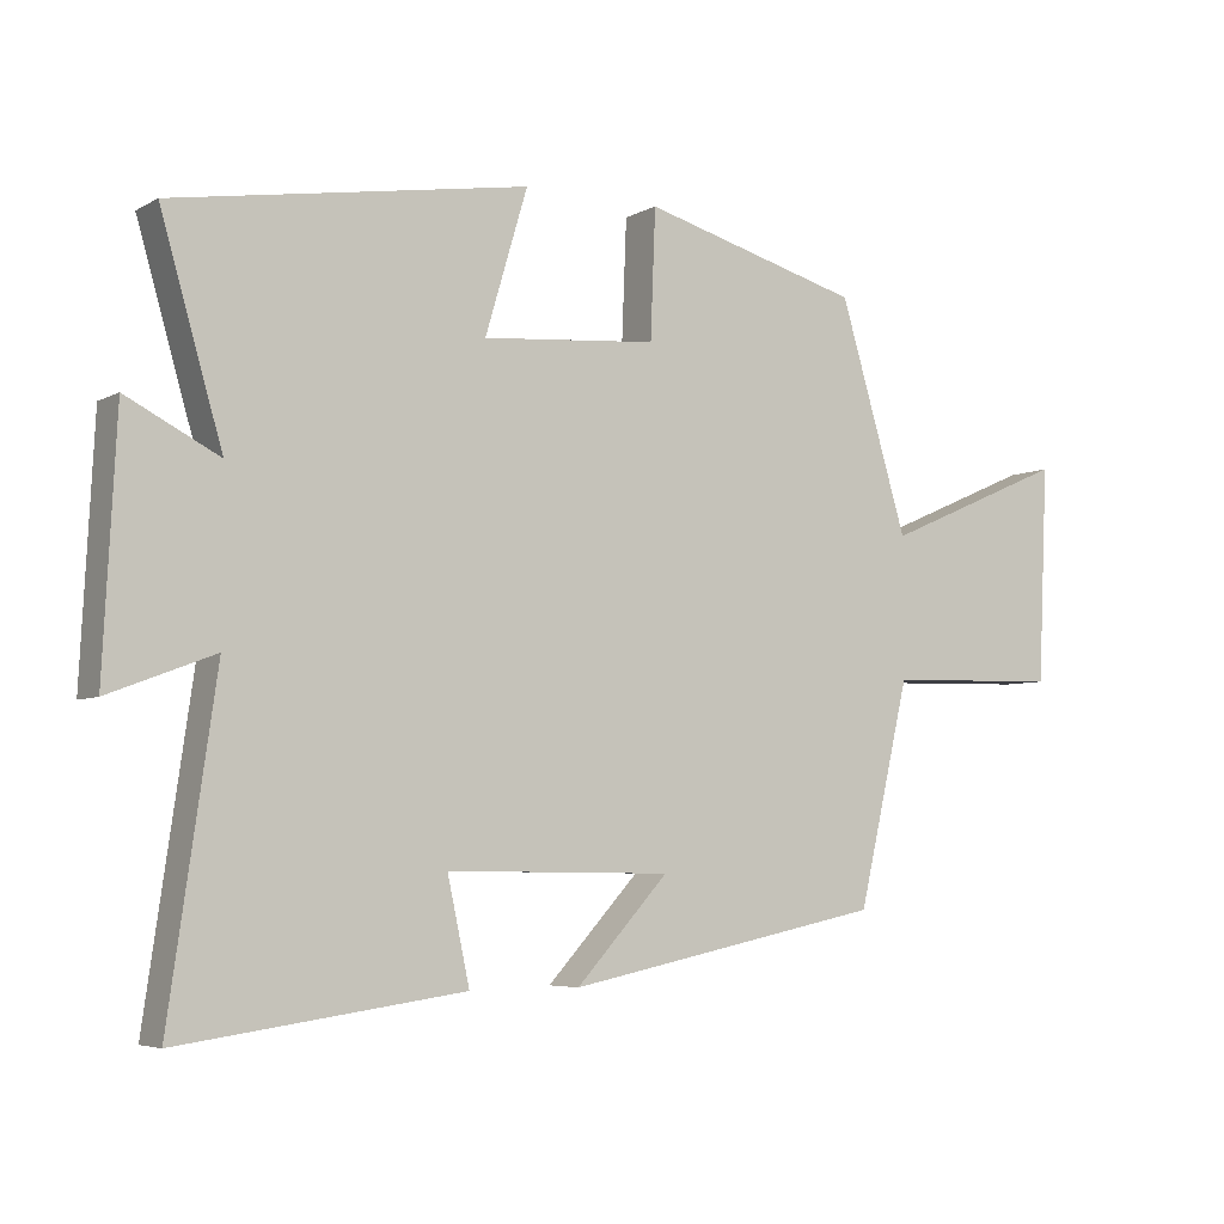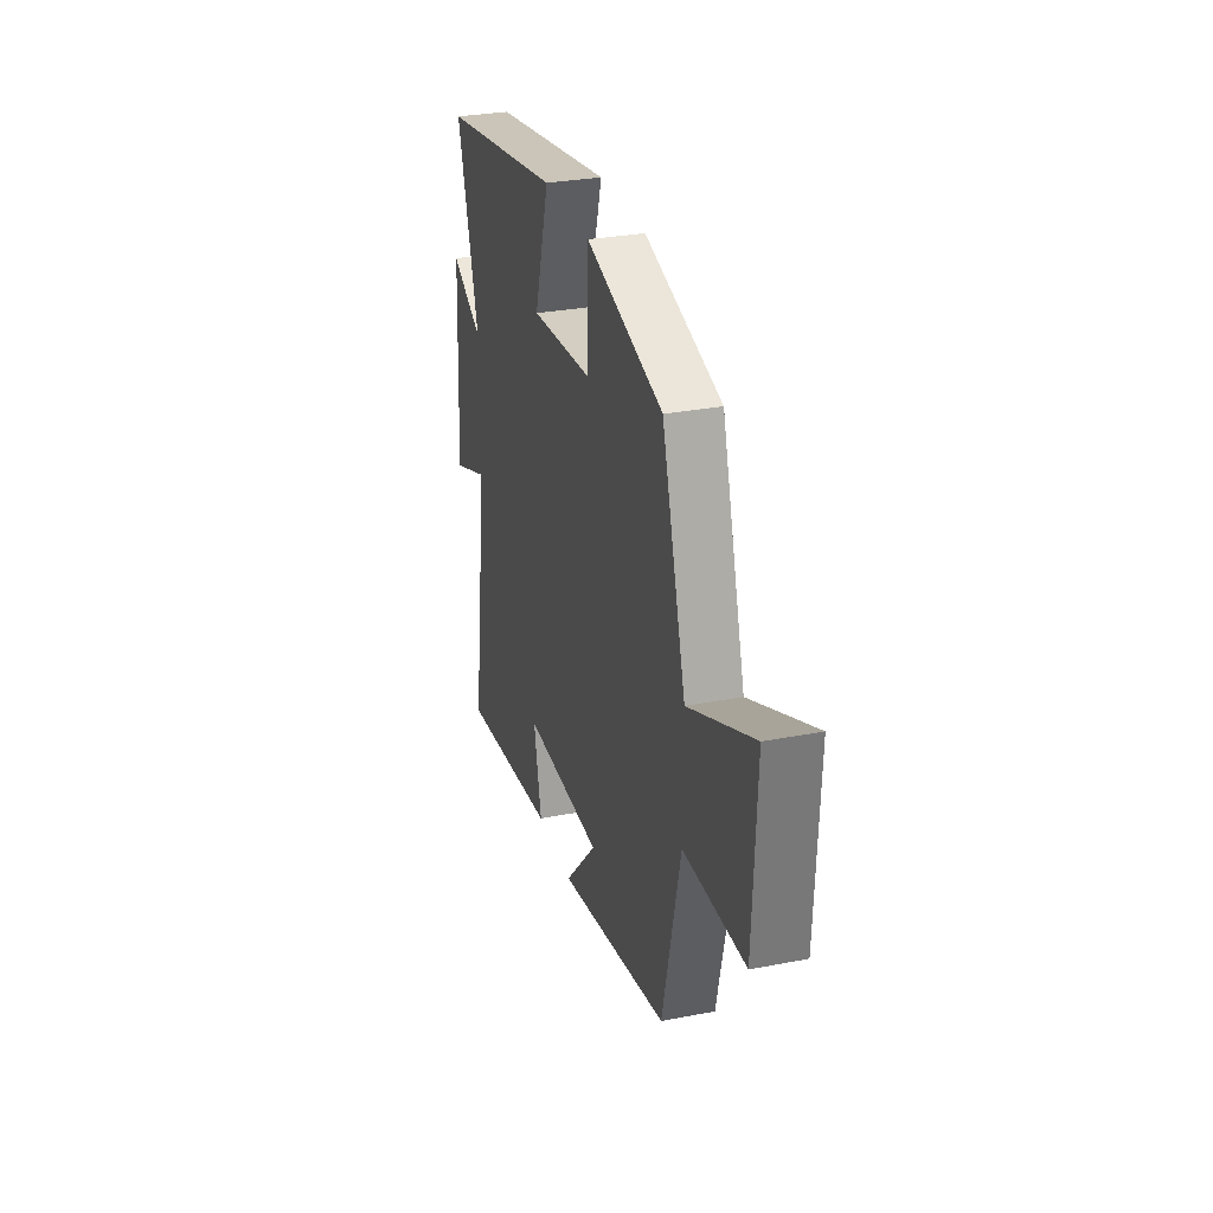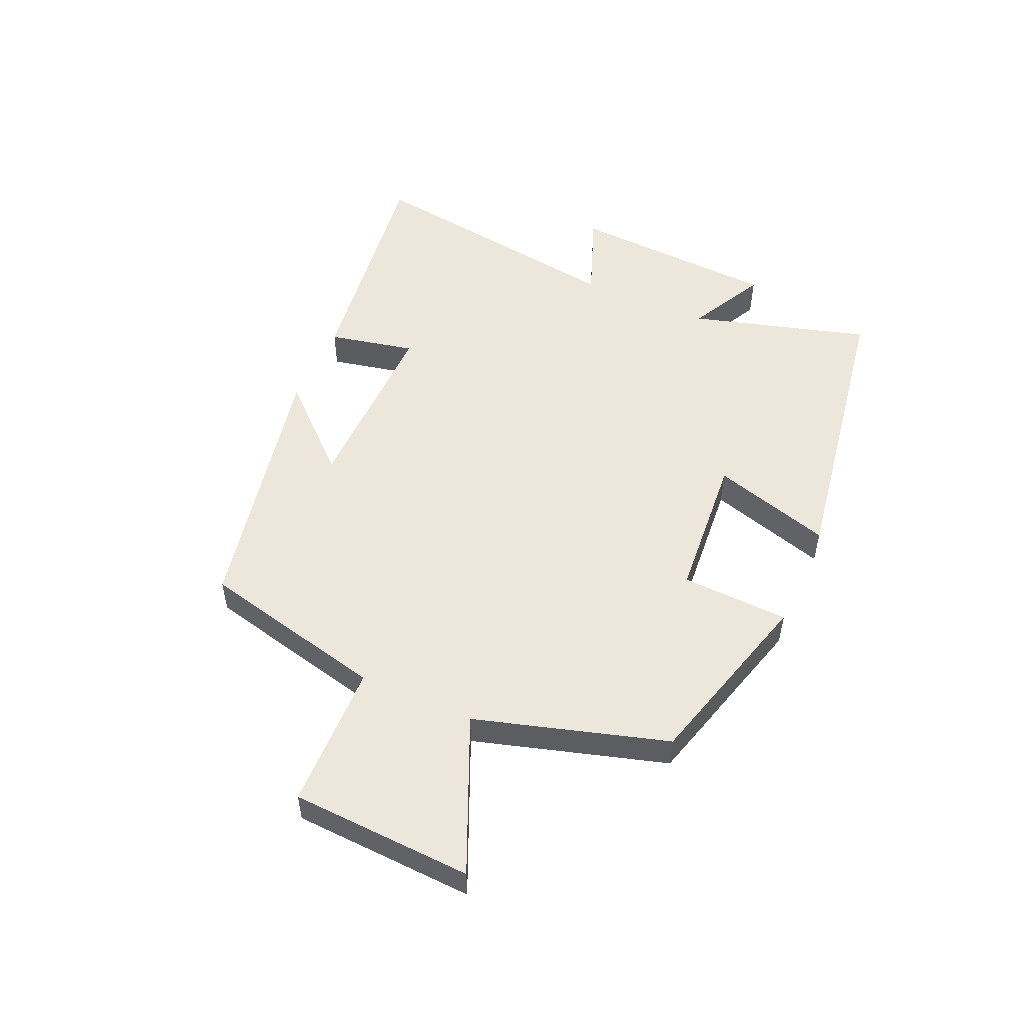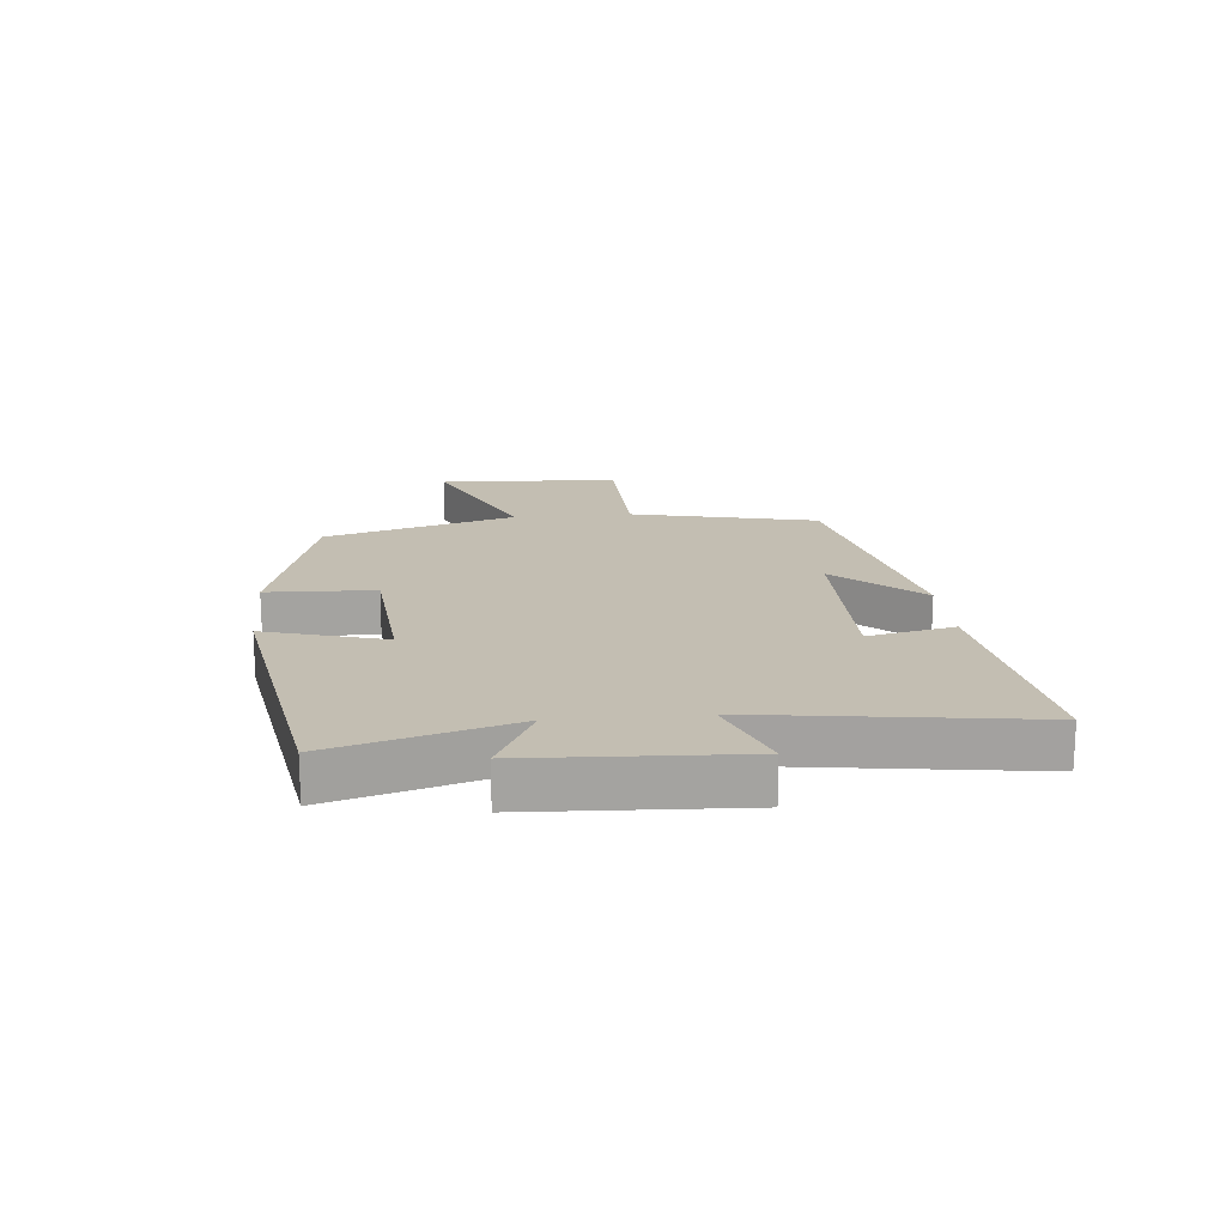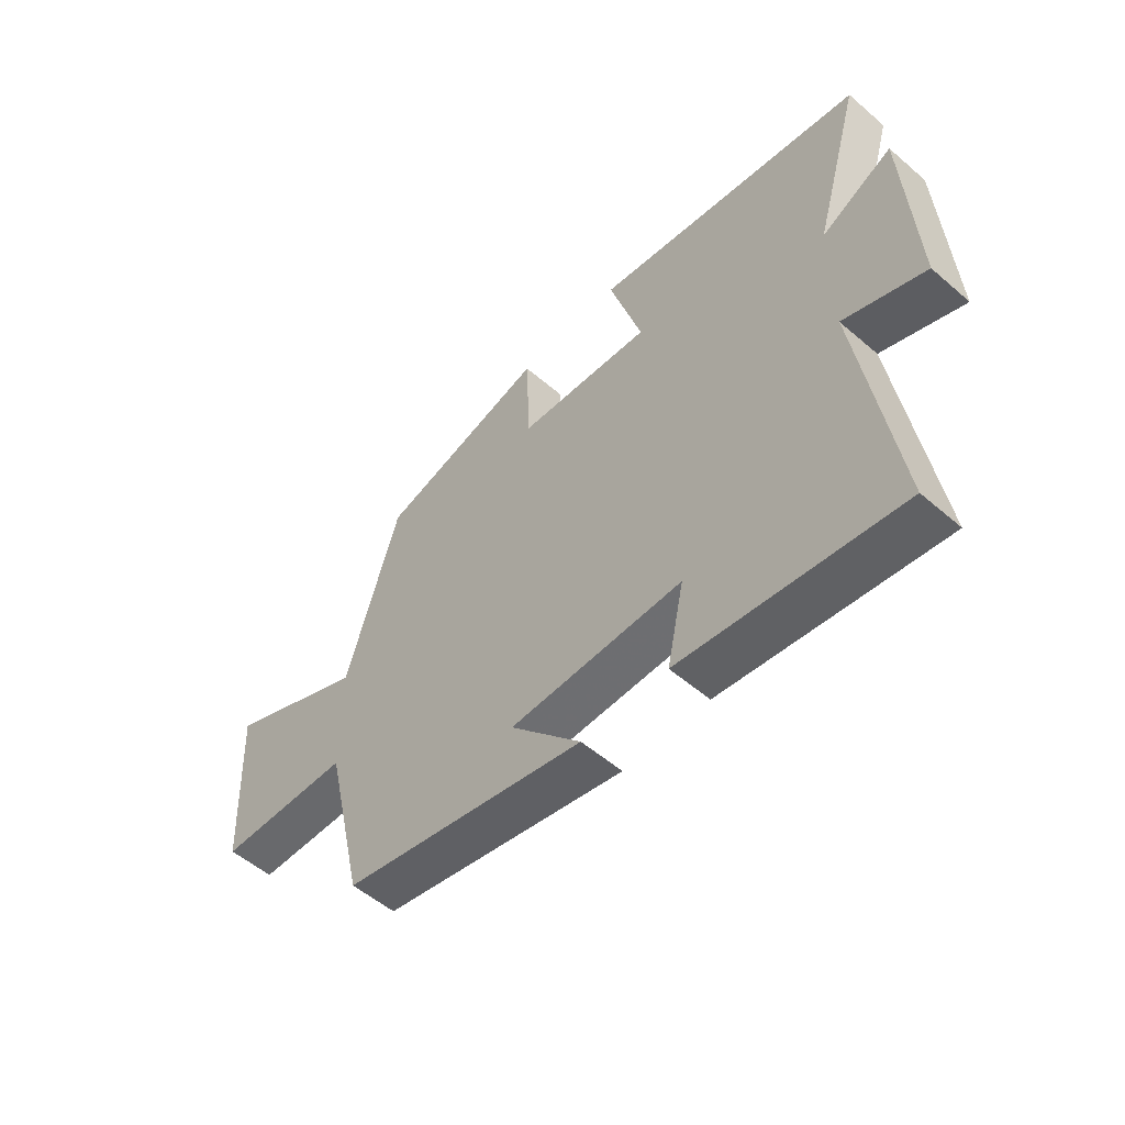
<metadata>
{"format":"obj","ext":"obj","renderer":"f3d","projection":"perspective","resolution":1024,"background":"white","views":[{"elev":-5.3,"azim":147.9,"up":"+Z"},{"elev":29.9,"azim":-105.8,"up":"+Z"},{"elev":52.2,"azim":-66.0,"up":"+Y"},{"elev":17.3,"azim":84.4,"up":"+Y"},{"elev":-53.8,"azim":47.5,"up":"+Z"}]}
</metadata>
<code>
v 0.565 0.07 -0.554
v 0.17 0.07 -0.5
v 0.201 0.07 -0.356
v -0.113 0.07 -0.36
v 0.016 0.07 -0.5
v -0.428 0.07 -0.409
v -0.5 0.07 -0.1
v -0.743 0.07 -0.094
v -0.757 0.07 0.208
v -0.5 0.07 0.096
v -0.405 0.07 0.415
v -0.099 0.07 0.5
v -0.092 0.07 0.321
v 0.152 0.07 0.301
v 0.093 0.07 0.5
v 0.586 0.07 0.419
v 0.5 0.07 0.122
v 0.629 0.07 0.188
v 0.647 0.07 -0.16
v 0.5 0.07 -0.104
v 0.565 0 -0.554
v 0.17 0 -0.5
v 0.201 0 -0.356
v -0.113 0 -0.36
v 0.016 0 -0.5
v -0.428 0 -0.409
v -0.5 0 -0.1
v -0.743 0 -0.094
v -0.757 0 0.208
v -0.5 0 0.096
v -0.405 0 0.415
v -0.099 0 0.5
v -0.092 0 0.321
v 0.152 0 0.301
v 0.093 0 0.5
v 0.586 0 0.419
v 0.5 0 0.122
v 0.629 0 0.188
v 0.647 0 -0.16
v 0.5 0 -0.104
f 17 18 19 20
f 14 15 16 17
f 13 14 17 20
f 10 11 12 13
f 10 13 20 1
f 7 8 9 10
f 4 5 6 7
f 3 4 7 10
f 1 2 3
f 1 3 10
f 40 39 38 37
f 37 36 35 34
f 40 37 34 33
f 33 32 31 30
f 21 40 33 30
f 30 29 28 27
f 27 26 25 24
f 30 27 24 23
f 23 22 21
f 30 23 21
f 1 21 22 2
f 2 22 23 3
f 3 23 24 4
f 4 24 25 5
f 5 25 26 6
f 6 26 27 7
f 7 27 28 8
f 8 28 29 9
f 9 29 30 10
f 10 30 31 11
f 11 31 32 12
f 12 32 33 13
f 13 33 34 14
f 14 34 35 15
f 15 35 36 16
f 16 36 37 17
f 17 37 38 18
f 18 38 39 19
f 19 39 40 20
f 20 40 21 1

</code>
